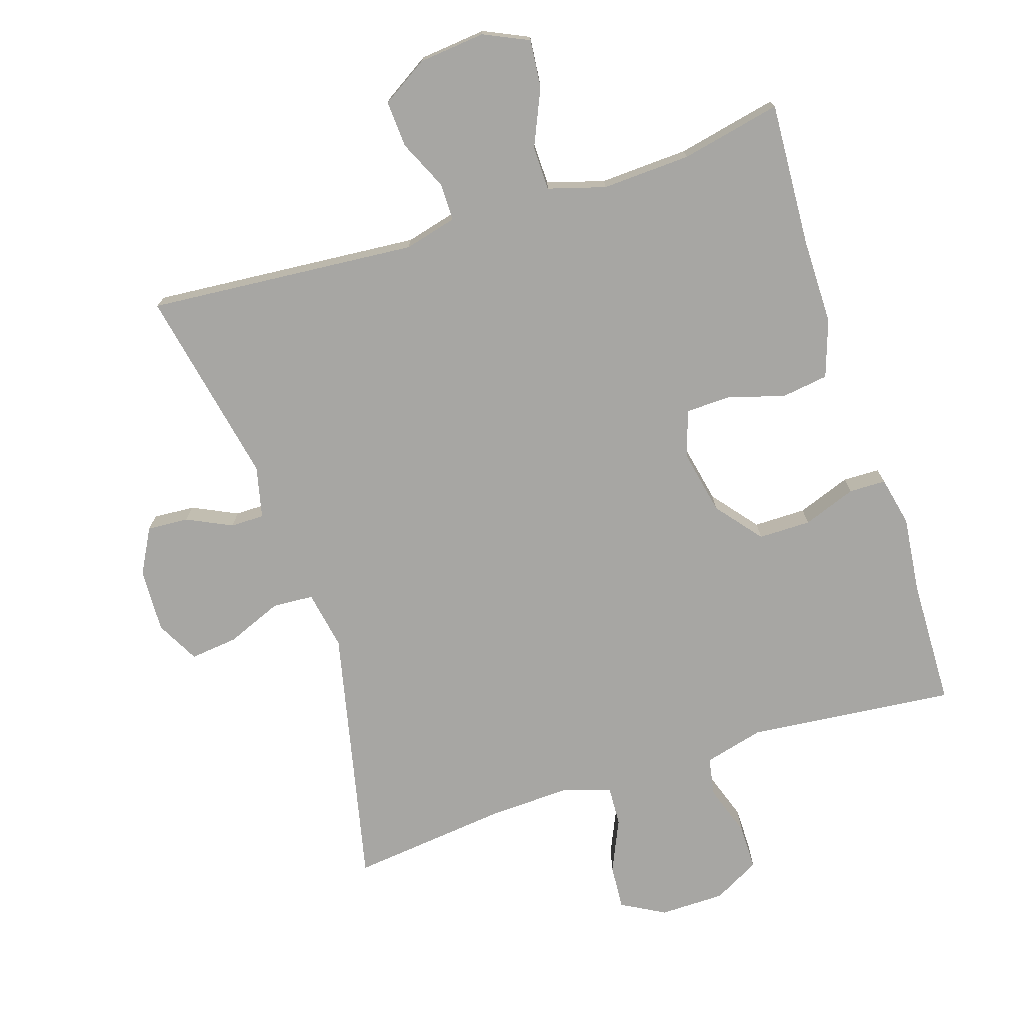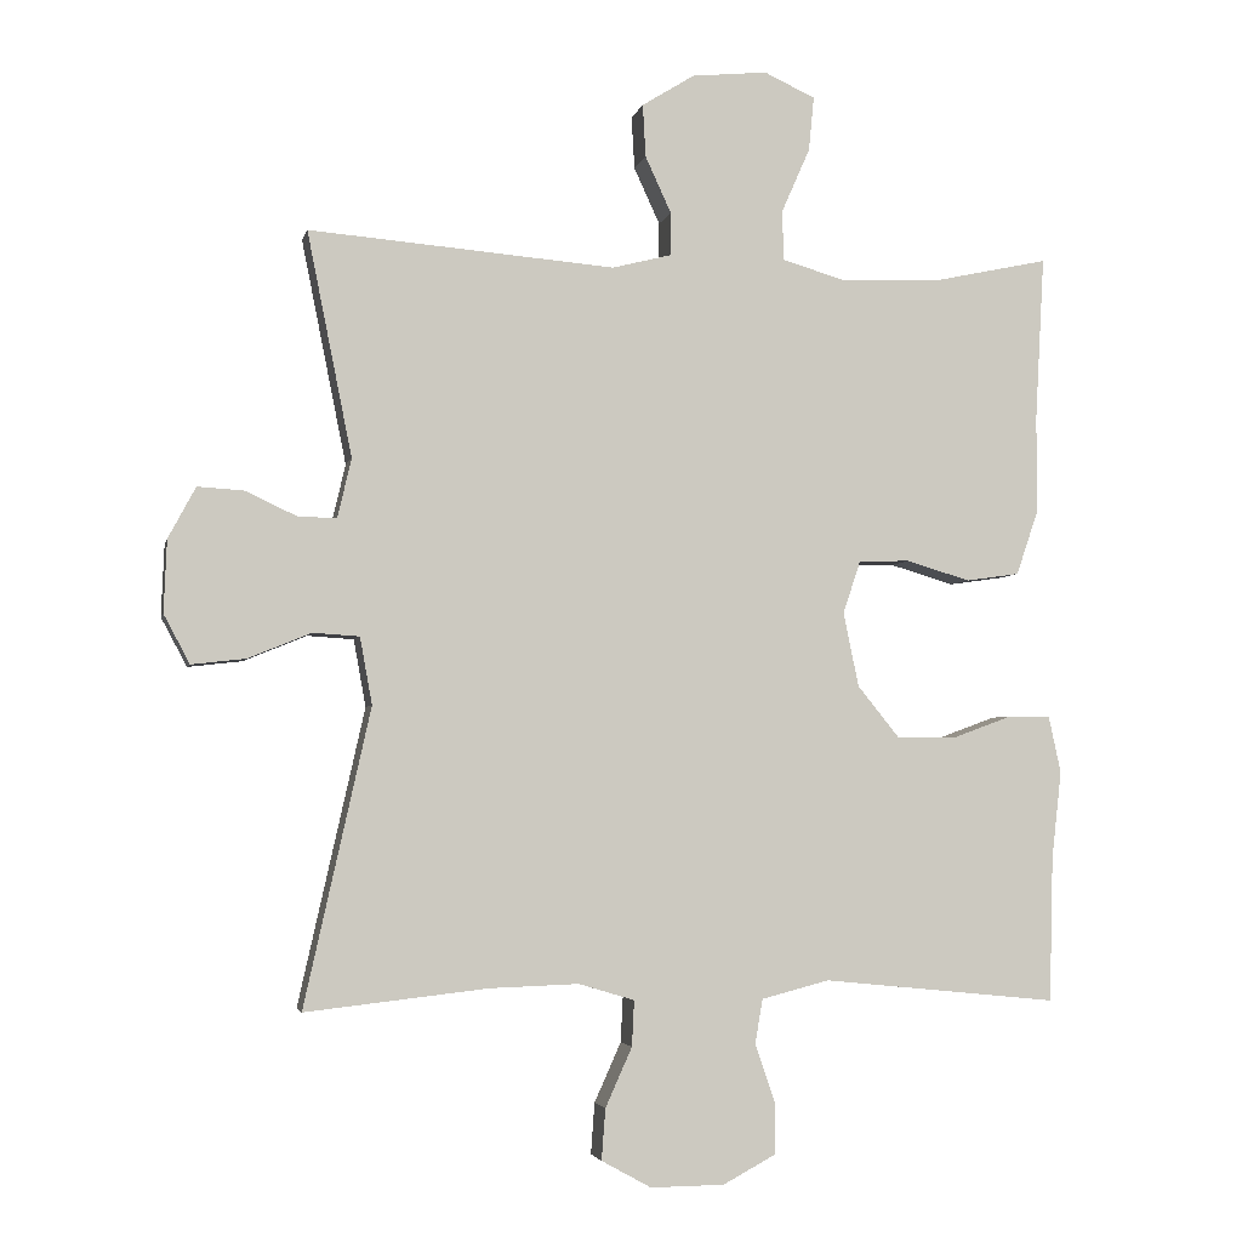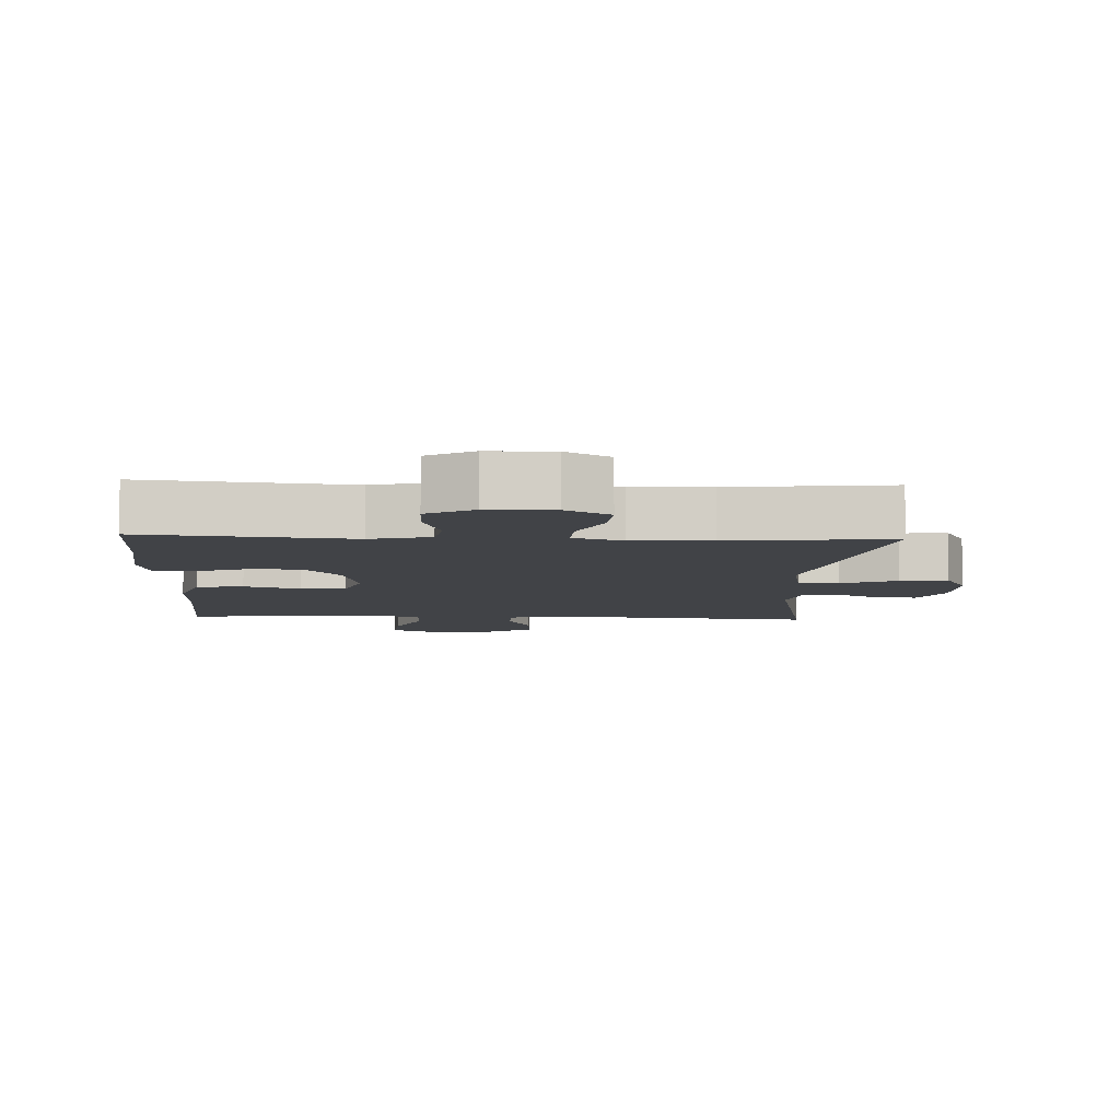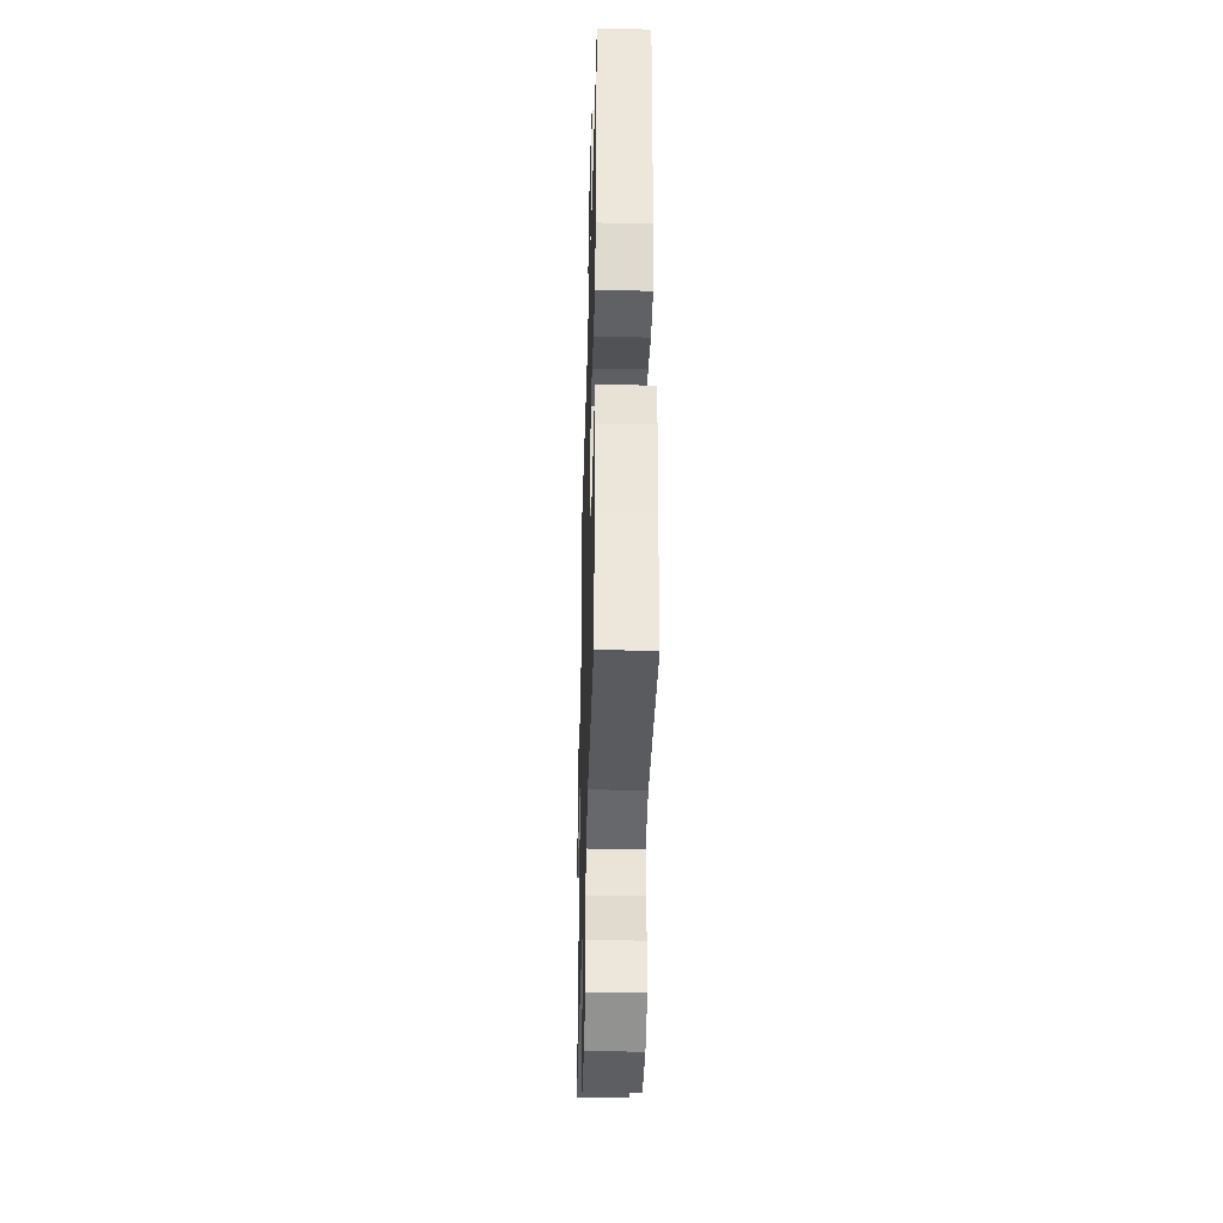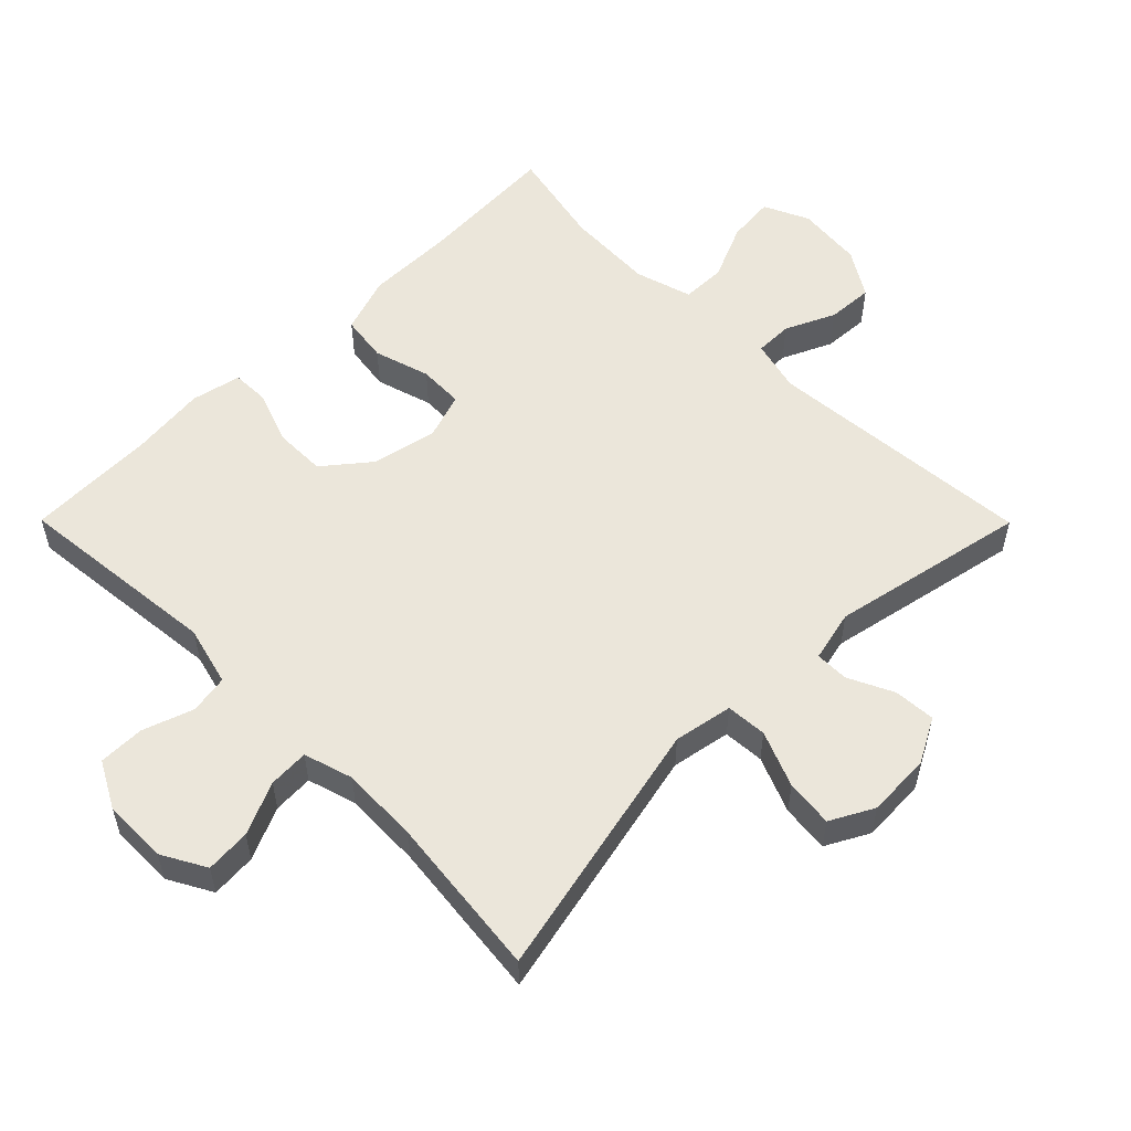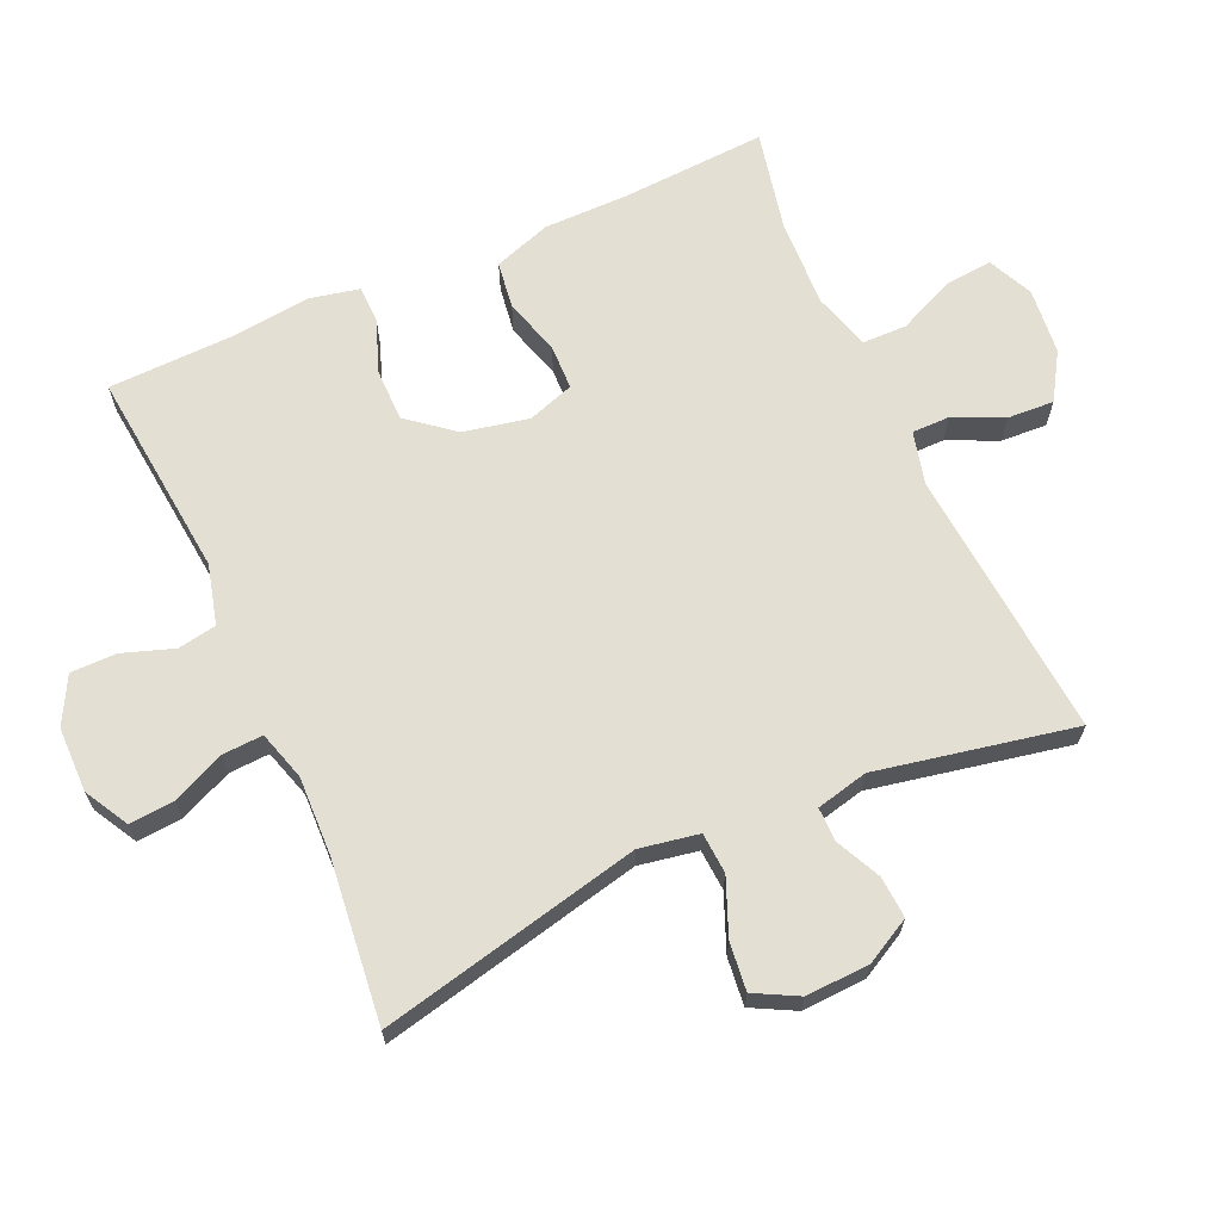
<metadata>
{"format":"obj","ext":"obj","renderer":"f3d","projection":"perspective","resolution":1024,"background":"white","views":[{"elev":-74.1,"azim":17.9,"up":"+Y"},{"elev":-3.6,"azim":-12.0,"up":"+Z"},{"elev":-7.3,"azim":177.4,"up":"+Y"},{"elev":-37.9,"azim":88.4,"up":"+Z"},{"elev":54.9,"azim":-134.8,"up":"+Y"},{"elev":66.5,"azim":-114.2,"up":"+Y"}]}
</metadata>
<code>
v 0.5 0.07 -0.5
v 0.191 0.07 -0.469
v 0.102 0.07 -0.492
v 0.092 0.07 -0.55
v 0.118 0.07 -0.626
v 0.118 0.07 -0.694
v 0.049 0.07 -0.731
v -0.048 0.07 -0.732
v -0.113 0.07 -0.696
v -0.108 0.07 -0.629
v -0.073 0.07 -0.551
v -0.07 0.07 -0.491
v -0.143 0.07 -0.469
v -0.26 0.07 -0.473
v -0.5 0.07 -0.5
v -0.413 0.07 -0.111
v -0.429 0.07 -0.023
v -0.49 0.07 -0.019
v -0.573 0.07 -0.053
v -0.644 0.07 -0.061
v -0.678 0.07 0.003
v -0.674 0.07 0.098
v -0.638 0.07 0.165
v -0.576 0.07 0.161
v -0.509 0.07 0.129
v -0.459 0.07 0.129
v -0.441 0.07 0.206
v -0.5 0.07 0.5
v -0.098 0.07 0.467
v -0.02 0.07 0.487
v -0.02 0.07 0.543
v -0.054 0.07 0.617
v -0.058 0.07 0.686
v 0.011 0.07 0.729
v 0.11 0.07 0.739
v 0.177 0.07 0.708
v 0.17 0.07 0.637
v 0.133 0.07 0.553
v 0.134 0.07 0.487
v 0.219 0.07 0.462
v 0.351 0.07 0.468
v 0.5 0.07 0.5
v 0.488 0.07 0.285
v 0.488 0.07 0.157
v 0.459 0.07 0.072
v 0.389 0.07 0.062
v 0.305 0.07 0.087
v 0.238 0.07 0.085
v 0.215 0.07 0.016
v 0.235 0.07 -0.081
v 0.29 0.07 -0.149
v 0.368 0.07 -0.149
v 0.447 0.07 -0.12
v 0.502 0.07 -0.121
v 0.518 0.07 -0.195
v 0.505 0.07 -0.31
v 0.5 0 -0.5
v 0.191 0 -0.469
v 0.102 0 -0.492
v 0.092 0 -0.55
v 0.118 0 -0.626
v 0.118 0 -0.694
v 0.049 0 -0.731
v -0.048 0 -0.732
v -0.113 0 -0.696
v -0.108 0 -0.629
v -0.073 0 -0.551
v -0.07 0 -0.491
v -0.143 0 -0.469
v -0.26 0 -0.473
v -0.5 0 -0.5
v -0.413 0 -0.111
v -0.429 0 -0.023
v -0.49 0 -0.019
v -0.573 0 -0.053
v -0.644 0 -0.061
v -0.678 0 0.003
v -0.674 0 0.098
v -0.638 0 0.165
v -0.576 0 0.161
v -0.509 0 0.129
v -0.459 0 0.129
v -0.441 0 0.206
v -0.5 0 0.5
v -0.098 0 0.467
v -0.02 0 0.487
v -0.02 0 0.543
v -0.054 0 0.617
v -0.058 0 0.686
v 0.011 0 0.729
v 0.11 0 0.739
v 0.177 0 0.708
v 0.17 0 0.637
v 0.133 0 0.553
v 0.134 0 0.487
v 0.219 0 0.462
v 0.351 0 0.468
v 0.5 0 0.5
v 0.488 0 0.285
v 0.488 0 0.157
v 0.459 0 0.072
v 0.389 0 0.062
v 0.305 0 0.087
v 0.238 0 0.085
v 0.215 0 0.016
v 0.235 0 -0.081
v 0.29 0 -0.149
v 0.368 0 -0.149
v 0.447 0 -0.12
v 0.502 0 -0.121
v 0.518 0 -0.195
v 0.505 0 -0.31
f 53 54 55 56
f 52 53 56 1
f 51 52 1 2
f 50 51 2 3
f 49 50 3
f 44 45 46 47
f 43 44 47 48
f 41 42 43 48
f 40 41 48 49
f 35 36 37 38
f 35 38 39
f 34 35 39
f 31 32 33 34
f 30 31 34 39
f 29 30 39 40
f 27 28 29
f 26 27 29 40
f 22 23 24 25
f 22 25 26
f 21 22 26
f 18 19 20 21
f 17 18 21 26
f 14 15 16
f 13 14 16 17
f 12 13 17 26
f 8 9 10 11
f 8 11 12
f 7 8 12
f 4 5 6 7
f 3 4 7 12
f 26 40 49
f 3 12 26 49
f 112 111 110 109
f 57 112 109 108
f 58 57 108 107
f 59 58 107 106
f 59 106 105
f 103 102 101 100
f 104 103 100 99
f 104 99 98 97
f 105 104 97 96
f 94 93 92 91
f 95 94 91
f 95 91 90
f 90 89 88 87
f 95 90 87 86
f 96 95 86 85
f 85 84 83
f 96 85 83 82
f 81 80 79 78
f 82 81 78
f 82 78 77
f 77 76 75 74
f 82 77 74 73
f 72 71 70
f 73 72 70 69
f 82 73 69 68
f 67 66 65 64
f 68 67 64
f 68 64 63
f 63 62 61 60
f 68 63 60 59
f 105 96 82
f 105 82 68 59
f 1 57 58 2
f 2 58 59 3
f 3 59 60 4
f 4 60 61 5
f 5 61 62 6
f 6 62 63 7
f 7 63 64 8
f 8 64 65 9
f 9 65 66 10
f 10 66 67 11
f 11 67 68 12
f 12 68 69 13
f 13 69 70 14
f 14 70 71 15
f 15 71 72 16
f 16 72 73 17
f 17 73 74 18
f 18 74 75 19
f 19 75 76 20
f 20 76 77 21
f 21 77 78 22
f 22 78 79 23
f 23 79 80 24
f 24 80 81 25
f 25 81 82 26
f 26 82 83 27
f 27 83 84 28
f 28 84 85 29
f 29 85 86 30
f 30 86 87 31
f 31 87 88 32
f 32 88 89 33
f 33 89 90 34
f 34 90 91 35
f 35 91 92 36
f 36 92 93 37
f 37 93 94 38
f 38 94 95 39
f 39 95 96 40
f 40 96 97 41
f 41 97 98 42
f 42 98 99 43
f 43 99 100 44
f 44 100 101 45
f 45 101 102 46
f 46 102 103 47
f 47 103 104 48
f 48 104 105 49
f 49 105 106 50
f 50 106 107 51
f 51 107 108 52
f 52 108 109 53
f 53 109 110 54
f 54 110 111 55
f 55 111 112 56
f 56 112 57 1

</code>
